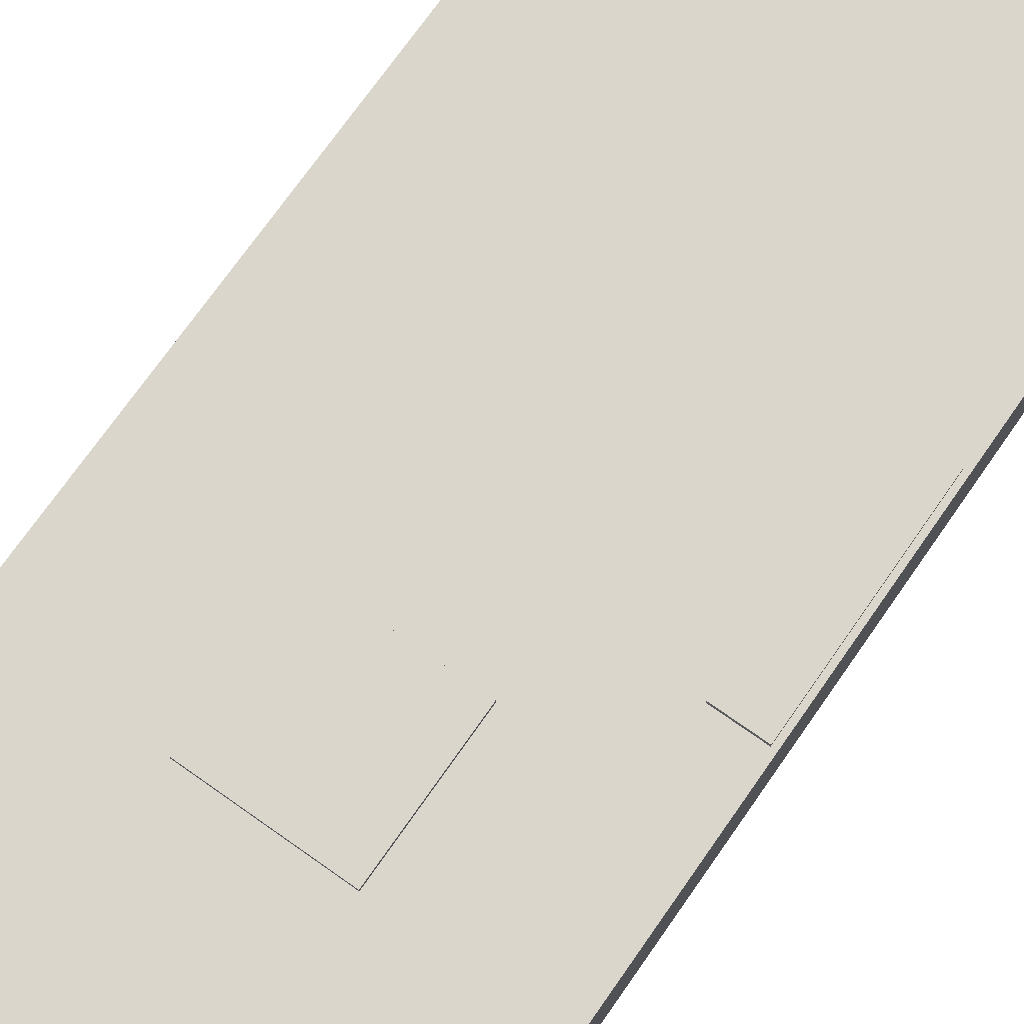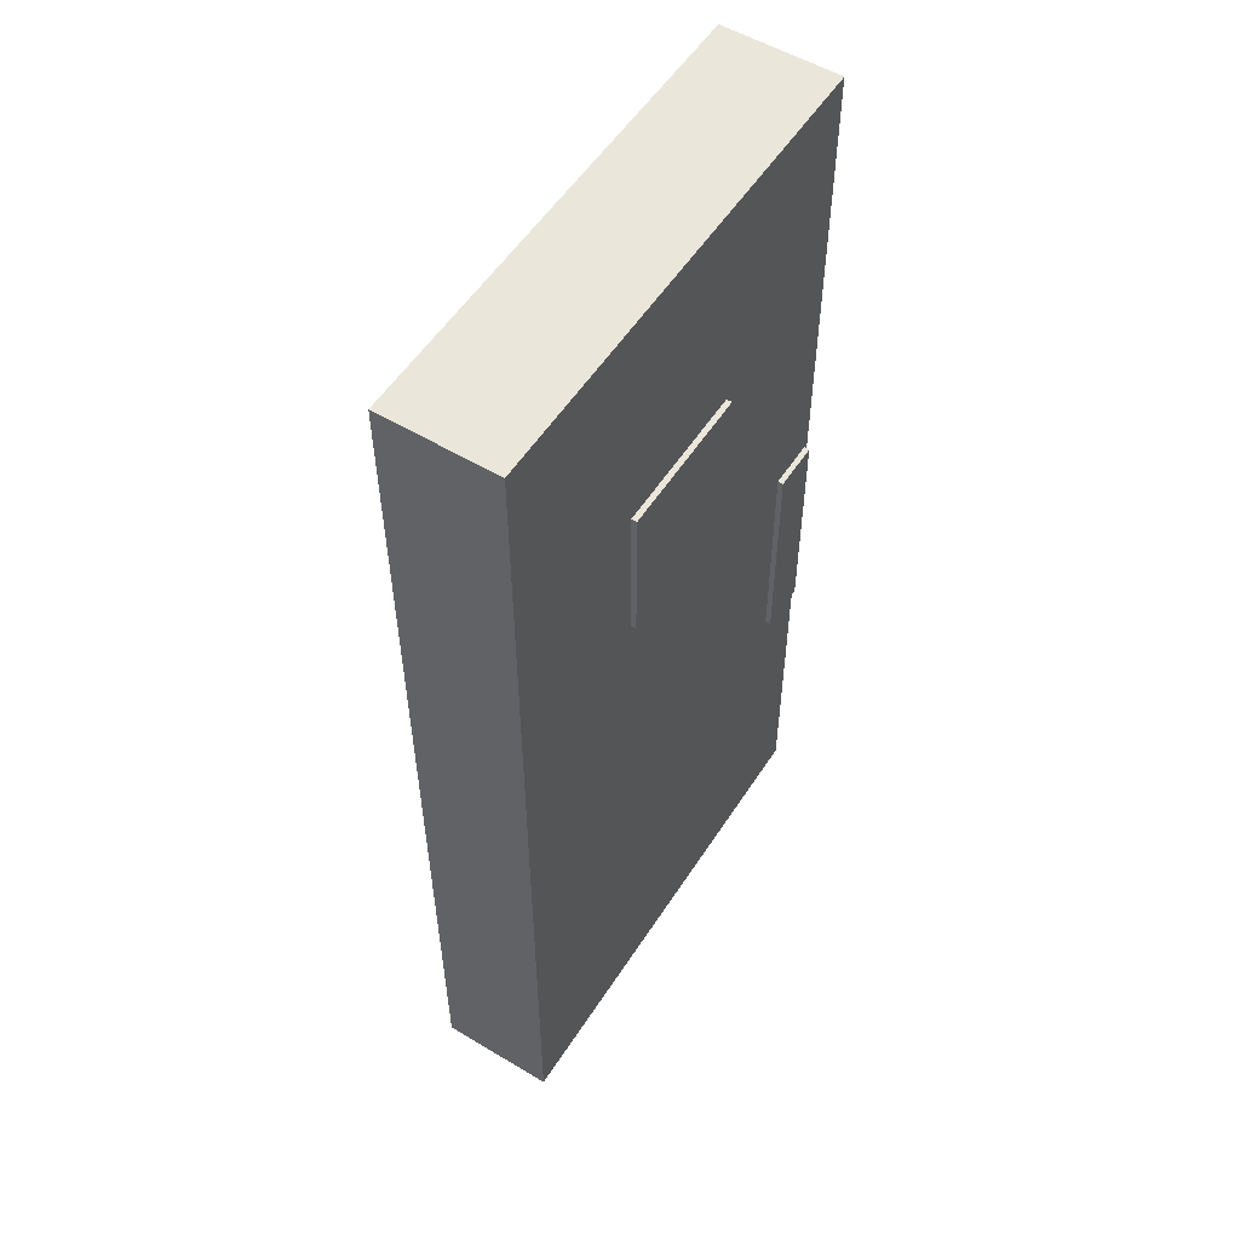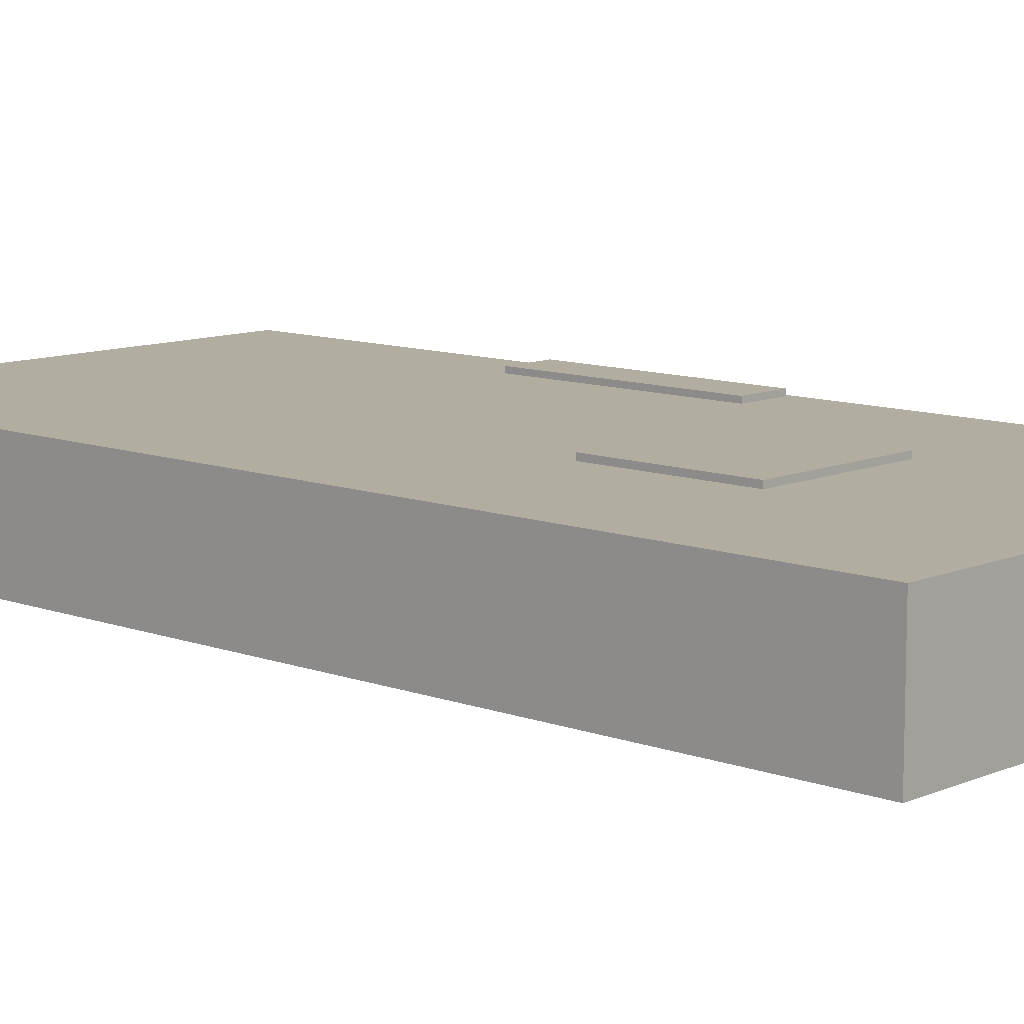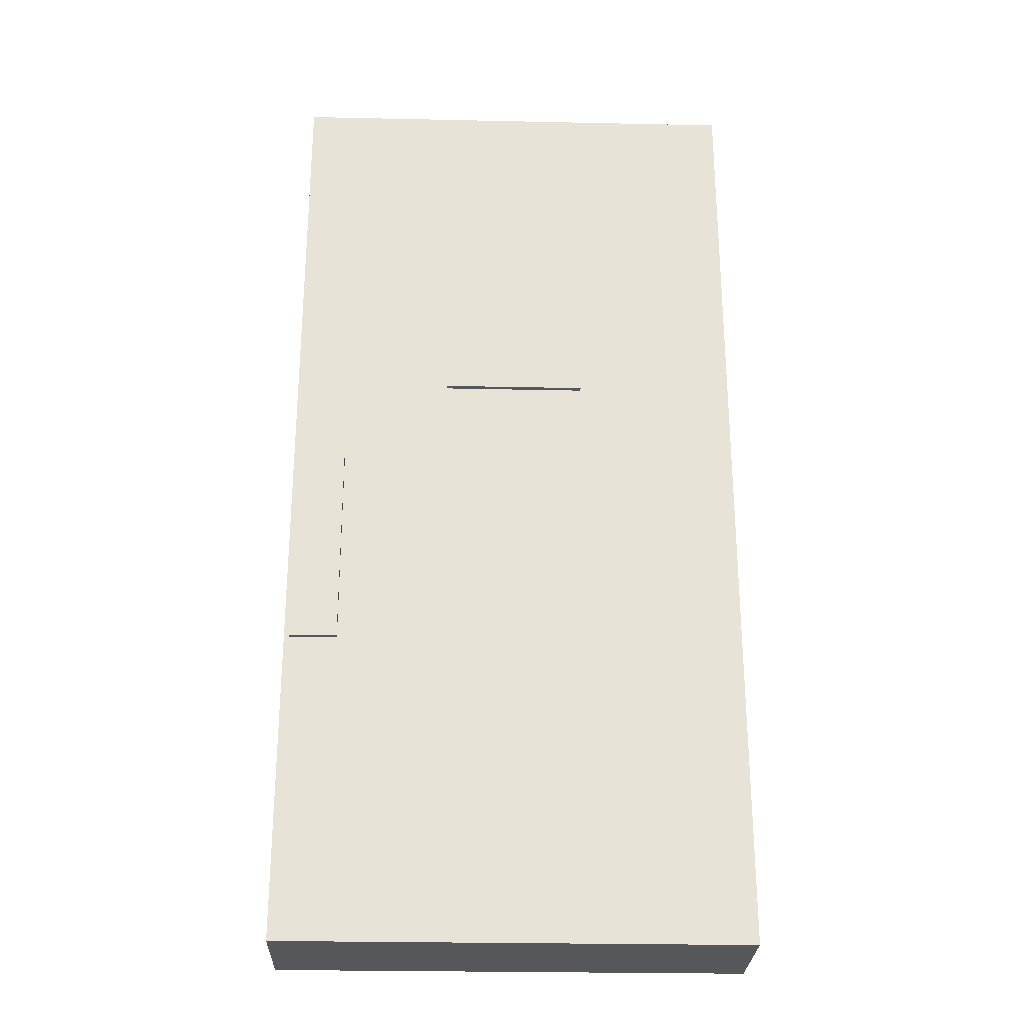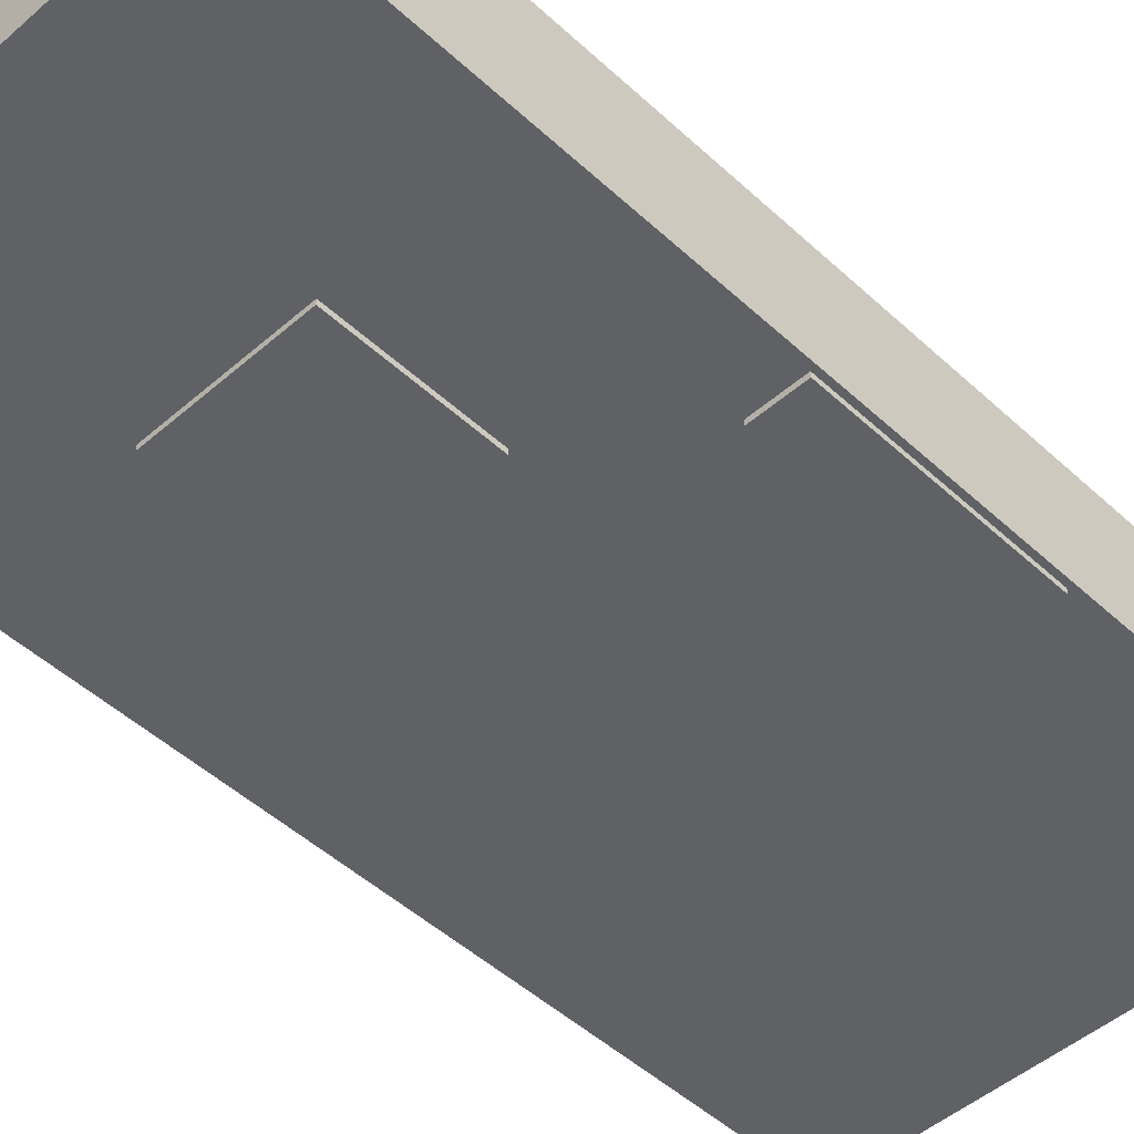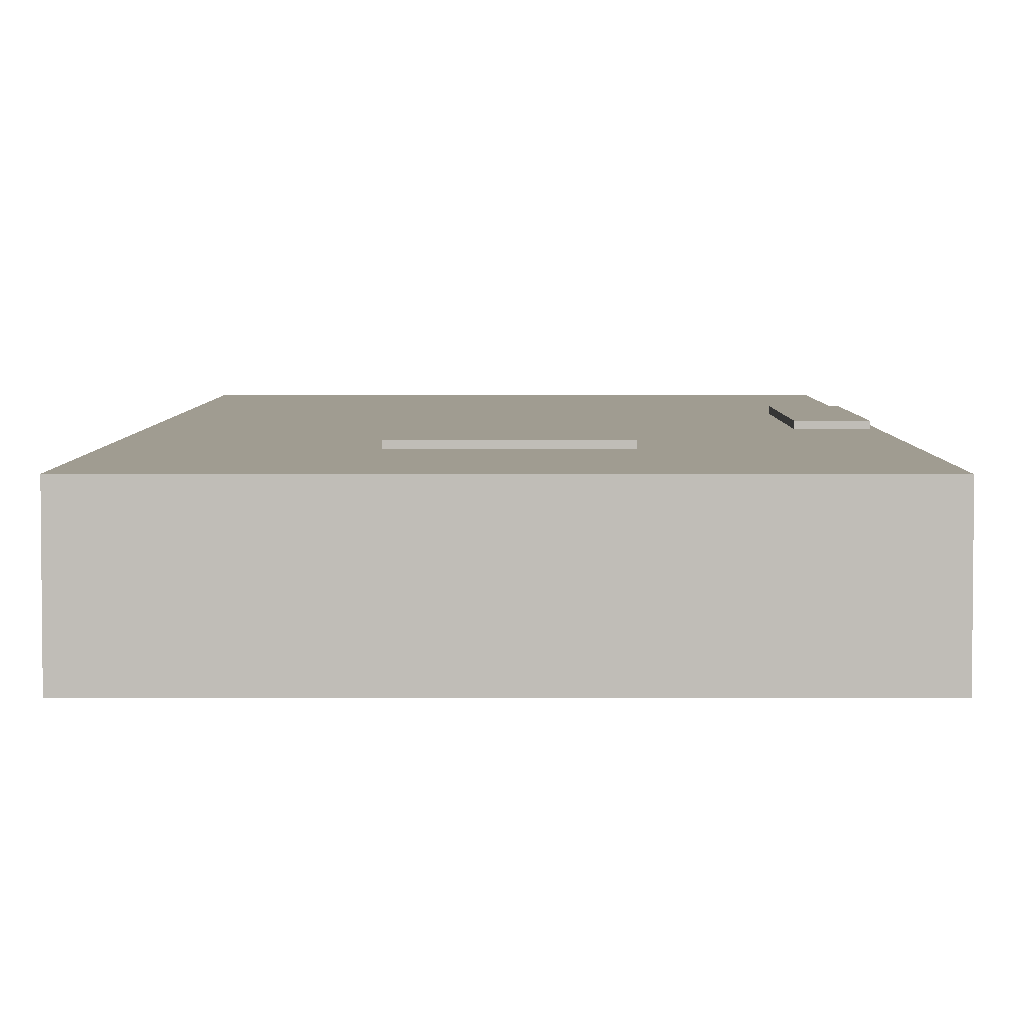
<metadata>
{"format":"obj","ext":"obj","renderer":"f3d","projection":"perspective","resolution":1024,"background":"white","views":[{"elev":73.5,"azim":-144.9,"up":"+Z"},{"elev":54.7,"azim":122.3,"up":"+Y"},{"elev":10.4,"azim":133.0,"up":"+Z"},{"elev":-27.0,"azim":-1.9,"up":"+Y"},{"elev":-48.4,"azim":-135.8,"up":"+Z"},{"elev":4.4,"azim":-179.7,"up":"+Z"}]}
</metadata>
<code>
g Part1
v -11.85 9.05 26.93
v -16.2 9.05 26.93
v -11.85 9.537e-07 26.93
v -16.2 9.537e-07 26.93
v -16.2 9.05 25.88
v -16.2 9.05 26.93
v -11.85 9.05 25.88
v -11.85 9.05 26.93
v -16.2 9.05 26.93
v -16.2 9.05 25.88
v -16.2 9.537e-07 26.93
v -16.2 9.537e-07 25.88
v -16.2 9.05 25.88
v -11.85 9.05 25.88
v -16.2 9.537e-07 25.88
v -11.85 9.537e-07 25.88
v -11.85 9.537e-07 25.88
v -11.85 9.537e-07 26.93
v -16.2 9.537e-07 25.88
v -16.2 9.537e-07 26.93
v -11.85 9.05 25.88
v -11.85 9.05 26.93
v -11.85 9.537e-07 25.88
v -11.85 9.537e-07 26.93
f 1 2 3
f 3 2 4
f 5 6 7
f 7 6 8
f 9 10 11
f 11 10 12
f 13 14 15
f 15 14 16
f 17 18 19
f 19 18 20
f 21 22 23
f 23 22 24
g Part2
v -13.35 7 26.98
v -14.7 7 26.98
v -13.35 5.65 26.98
v -14.7 5.65 26.98
v -14.7 7 25.82
v -14.7 7 26.98
v -13.35 7 25.82
v -13.35 7 26.98
v -14.7 7 26.98
v -14.7 7 25.82
v -14.7 5.65 26.98
v -14.7 5.65 25.82
v -14.7 7 25.82
v -13.35 7 25.82
v -14.7 5.65 25.82
v -13.35 5.65 25.82
v -13.35 5.65 25.82
v -13.35 5.65 26.98
v -14.7 5.65 25.82
v -14.7 5.65 26.98
v -13.35 7 25.82
v -13.35 7 26.98
v -13.35 5.65 25.82
v -13.35 5.65 26.98
f 25 26 27
f 27 26 28
f 29 30 31
f 31 30 32
f 33 34 35
f 35 34 36
f 37 38 39
f 39 38 40
f 41 42 43
f 43 42 44
f 45 46 47
f 47 46 48
g Part3
v -15.7 4.95 26.98
v -16.15 4.95 26.98
v -15.7 2.9 26.98
v -16.15 2.9 26.98
v -16.15 4.95 25.82
v -16.15 4.95 26.98
v -15.7 4.95 25.82
v -15.7 4.95 26.98
v -16.15 4.95 26.98
v -16.15 4.95 25.82
v -16.15 2.9 26.98
v -16.15 2.9 25.82
v -16.15 4.95 25.82
v -15.7 4.95 25.82
v -16.15 2.9 25.82
v -15.7 2.9 25.82
v -15.7 2.9 25.82
v -15.7 2.9 26.98
v -16.15 2.9 25.82
v -16.15 2.9 26.98
v -15.7 4.95 25.82
v -15.7 4.95 26.98
v -15.7 2.9 25.82
v -15.7 2.9 26.98
f 49 50 51
f 51 50 52
f 53 54 55
f 55 54 56
f 57 58 59
f 59 58 60
f 61 62 63
f 63 62 64
f 65 66 67
f 67 66 68
f 69 70 71
f 71 70 72

</code>
